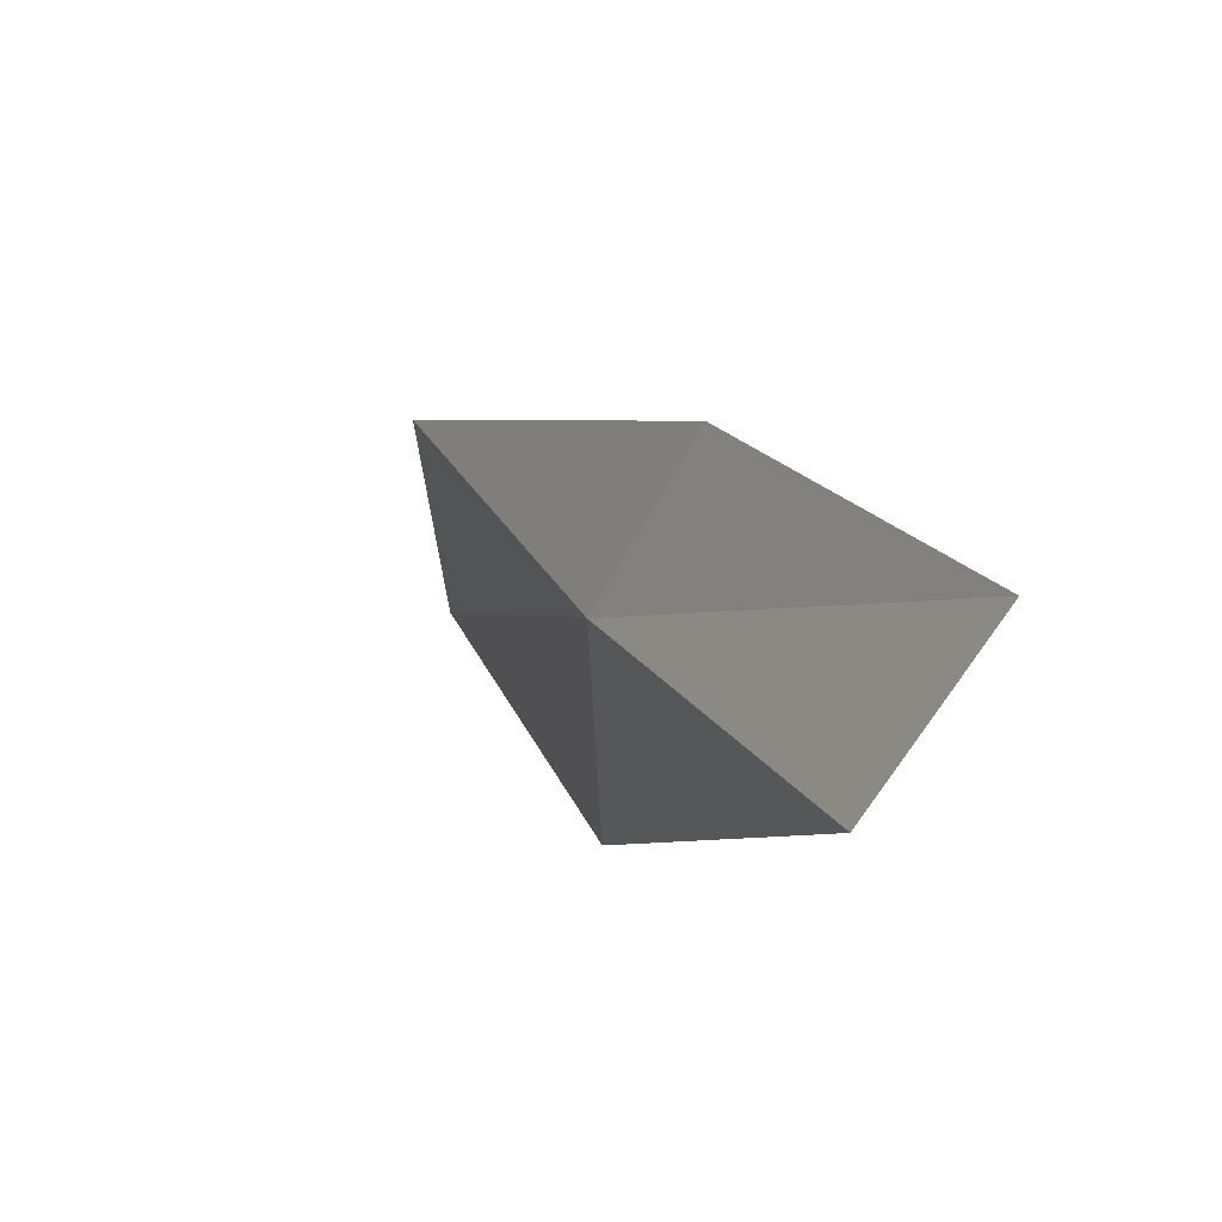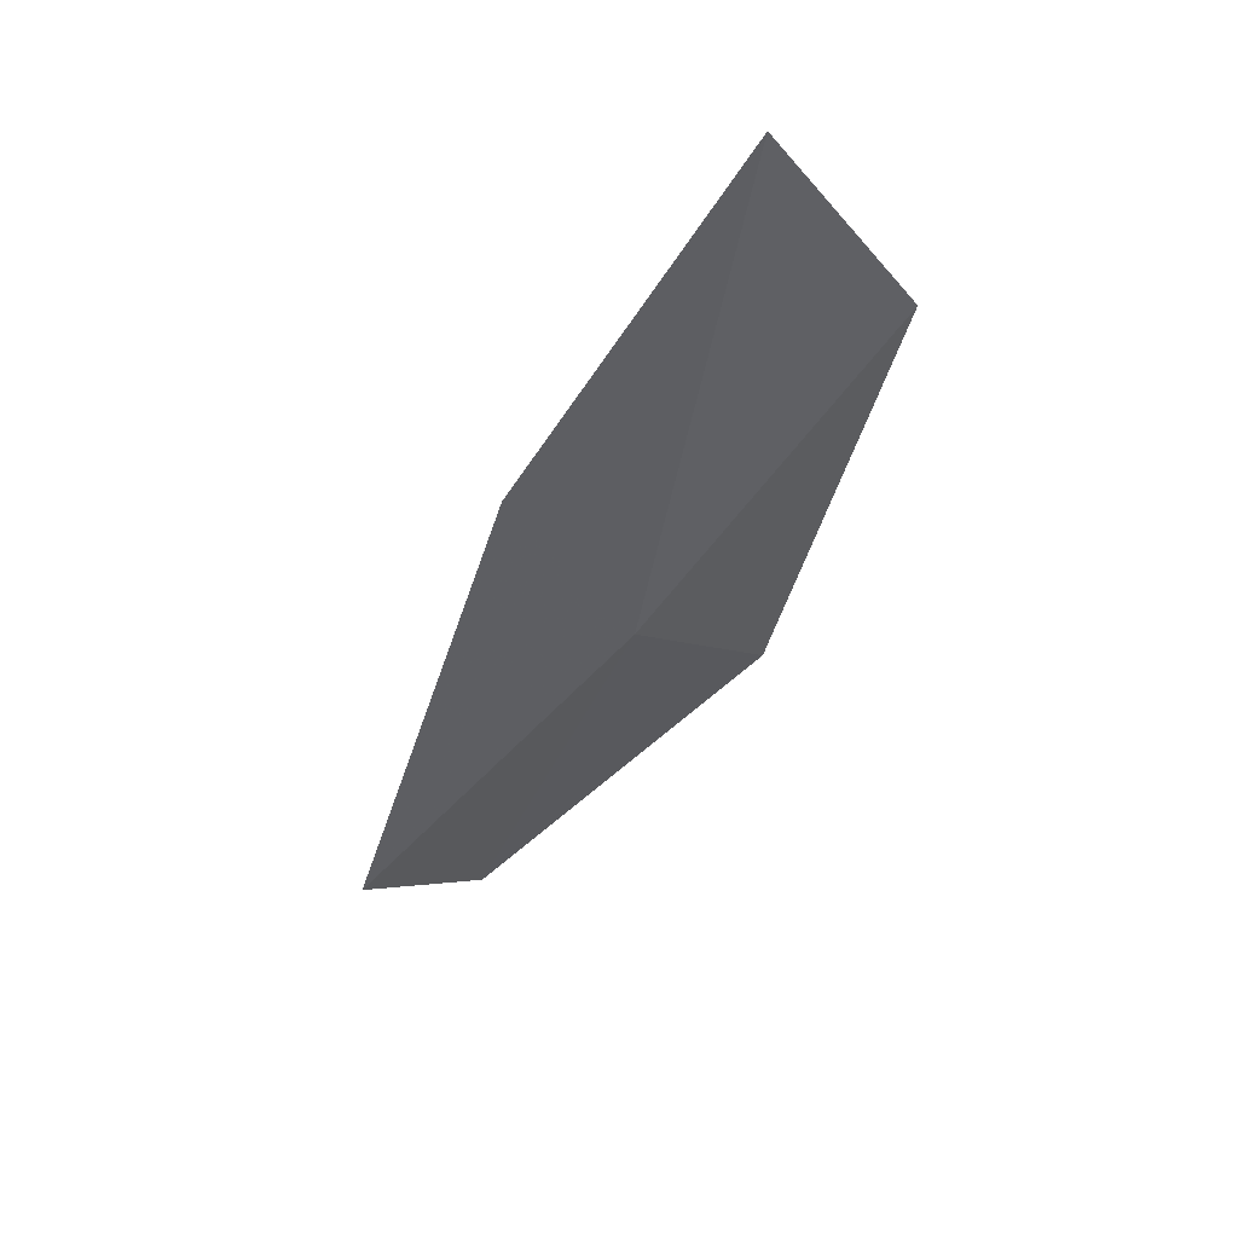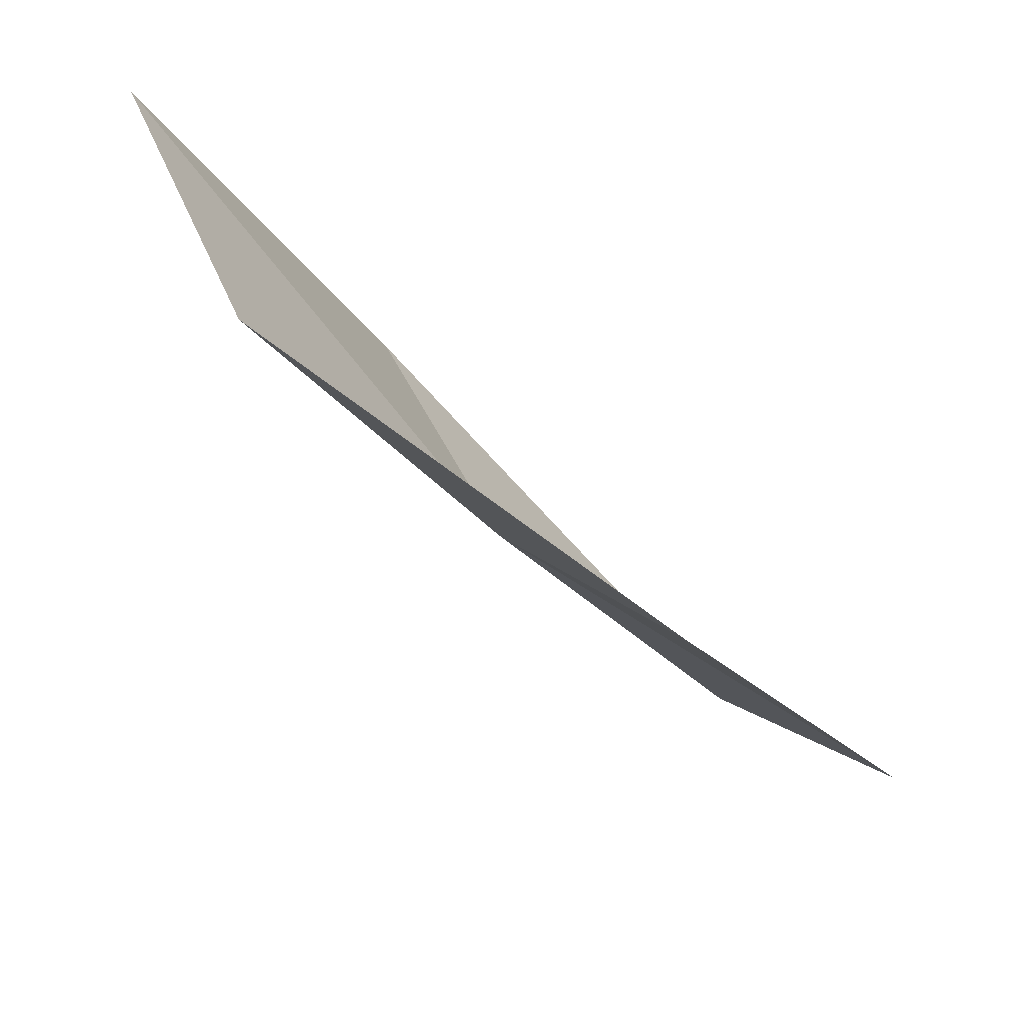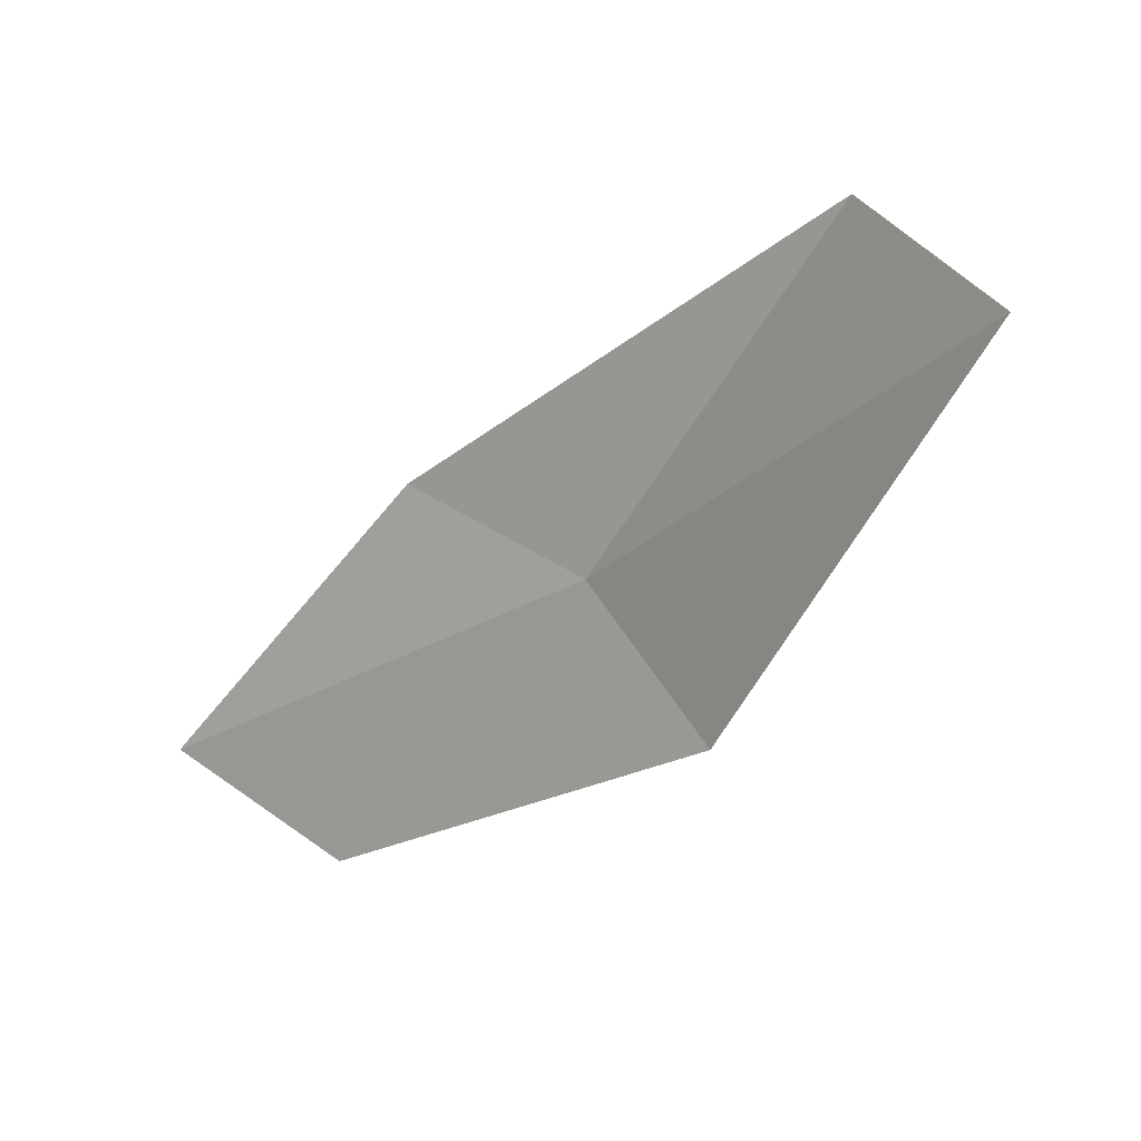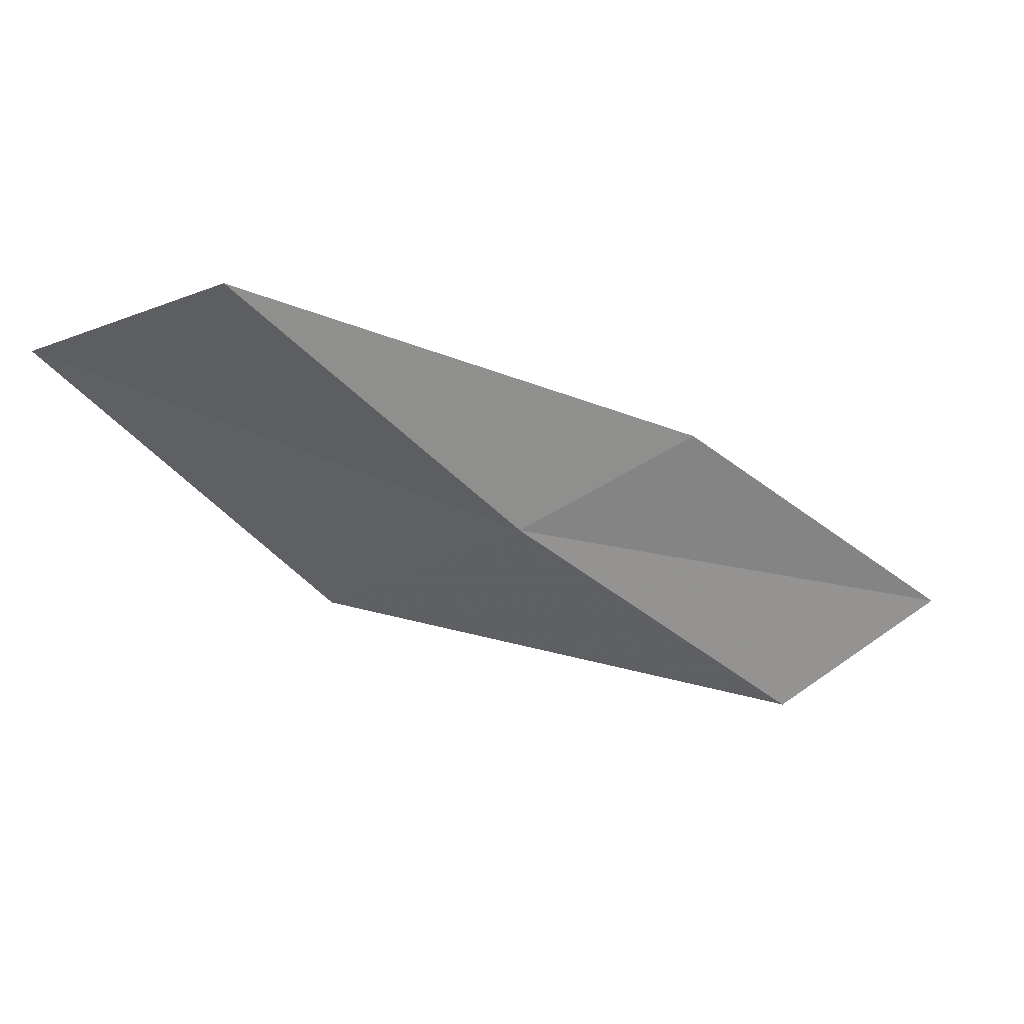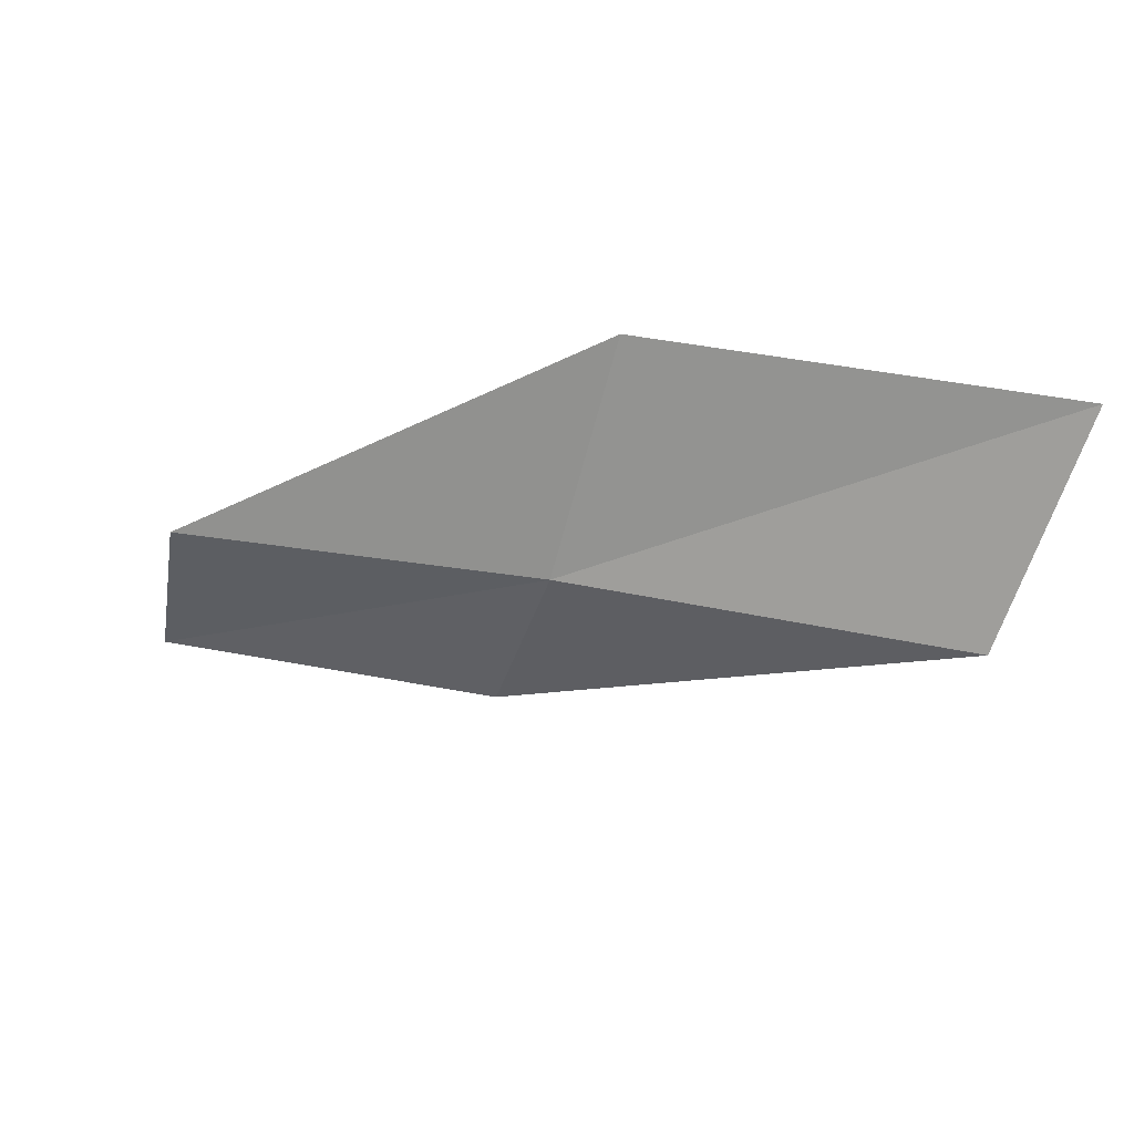
<metadata>
{"format":"obj","ext":"obj","renderer":"f3d","projection":"perspective","resolution":1024,"background":"white","views":[{"elev":-40.6,"azim":-108.7,"up":"+Y"},{"elev":-30.0,"azim":-67.7,"up":"+Z"},{"elev":66.6,"azim":-138.6,"up":"+Y"},{"elev":24.7,"azim":46.1,"up":"+Y"},{"elev":-74.1,"azim":-161.7,"up":"+Z"},{"elev":-44.2,"azim":64.6,"up":"+Z"}]}
</metadata>
<code>
v 9.896 -1.636 2.505
v 9.328 -2.511 2.816
v 8.793 -2.365 2.91
v 9.345 -1.543 2.571
v 10.53 -1.742 2.75
v 10.39 -0.6731 2.212
v 11.02 -0.7146 2.489
f 1 3 2
f 1 4 3
f 1 2 5
f 1 6 4
f 1 5 7
f 1 7 6

</code>
